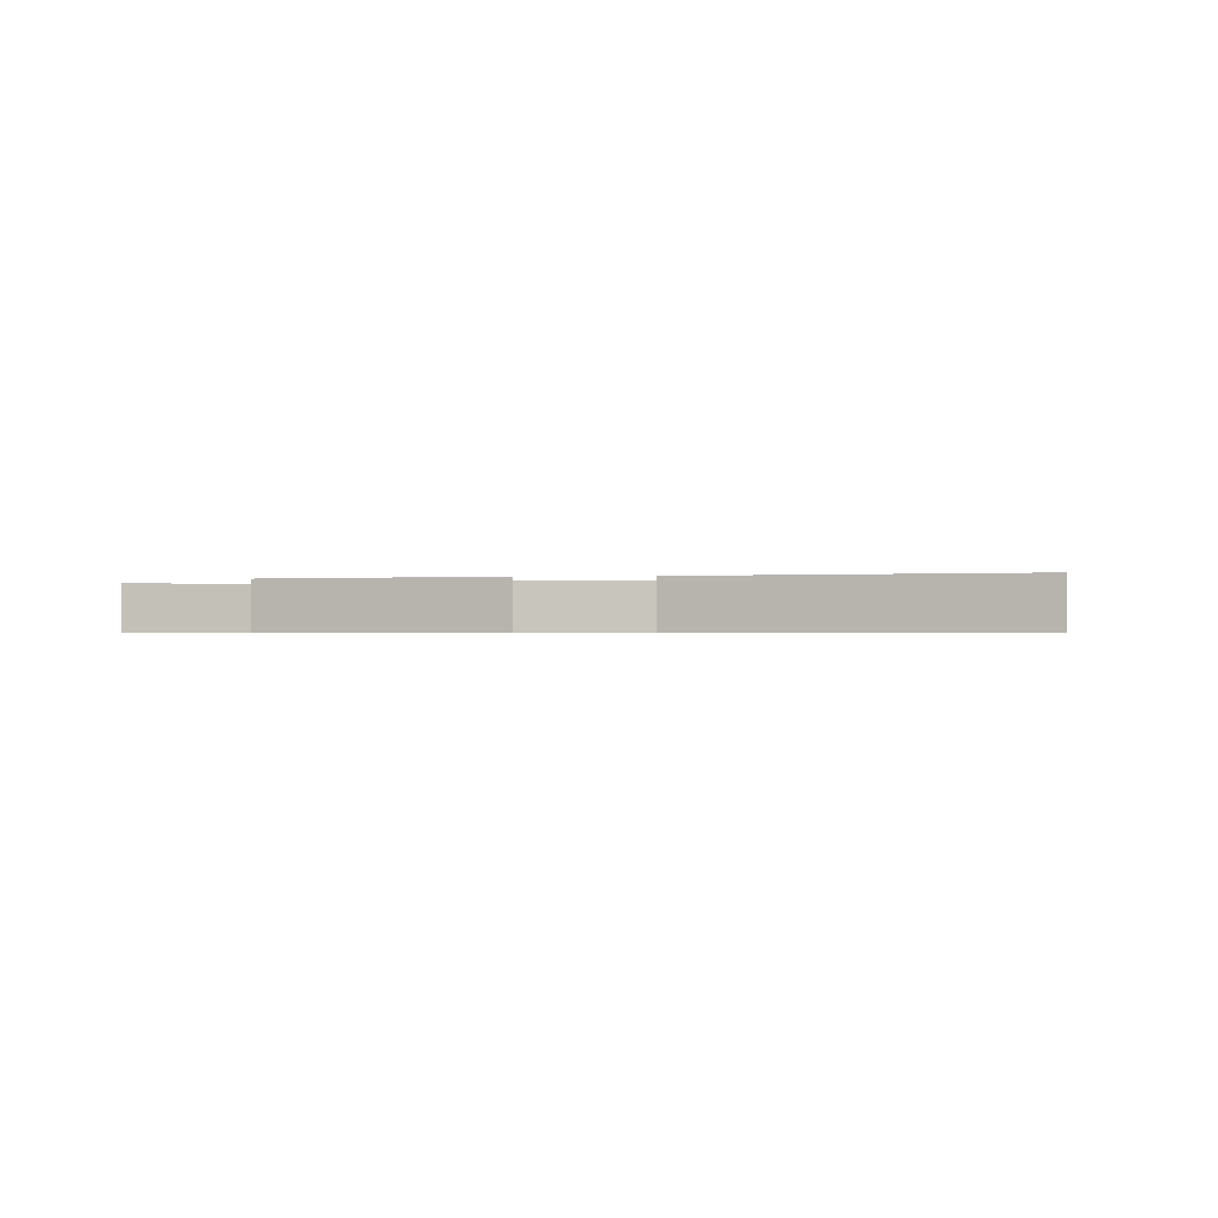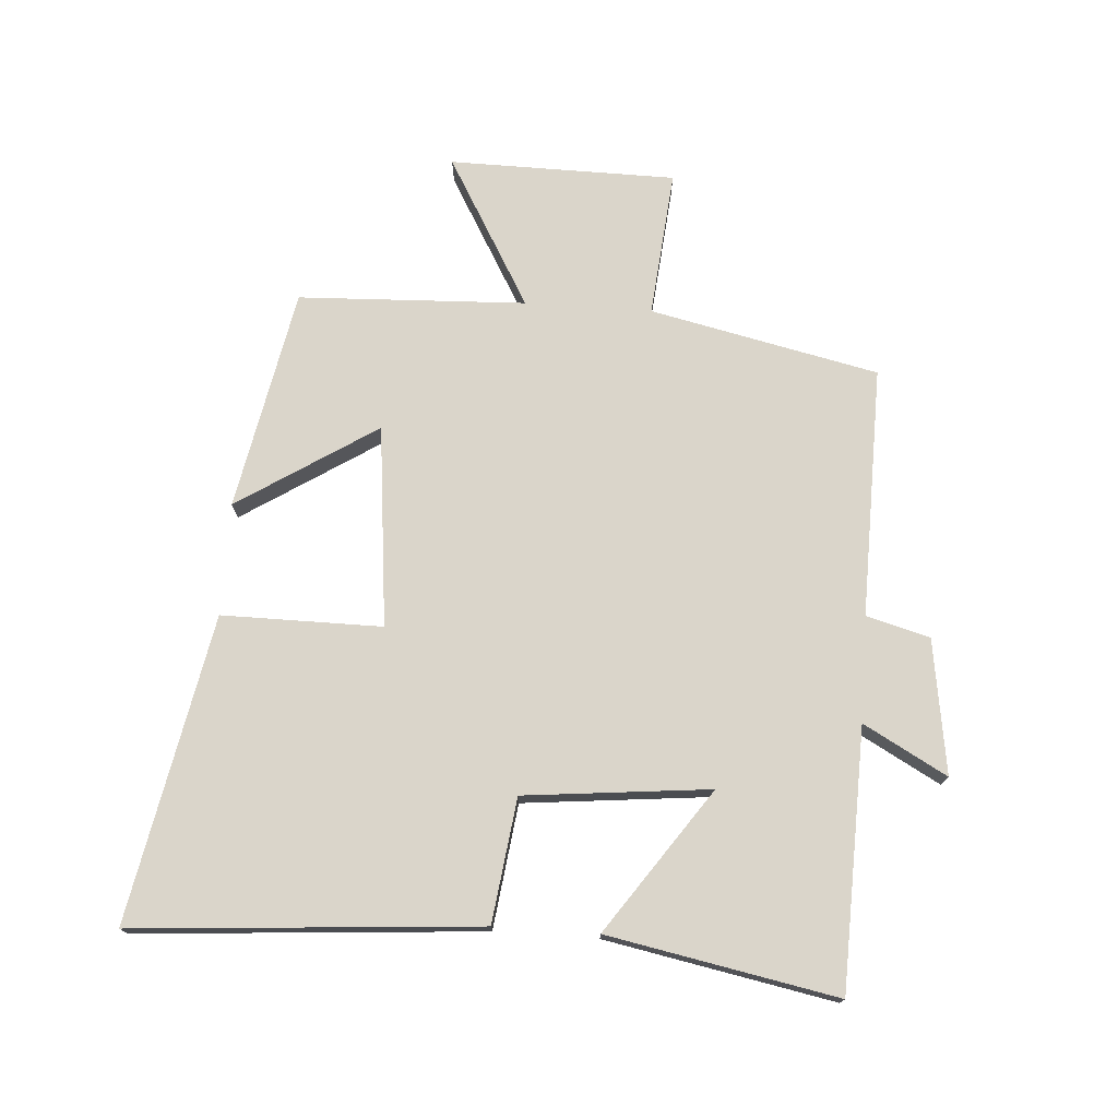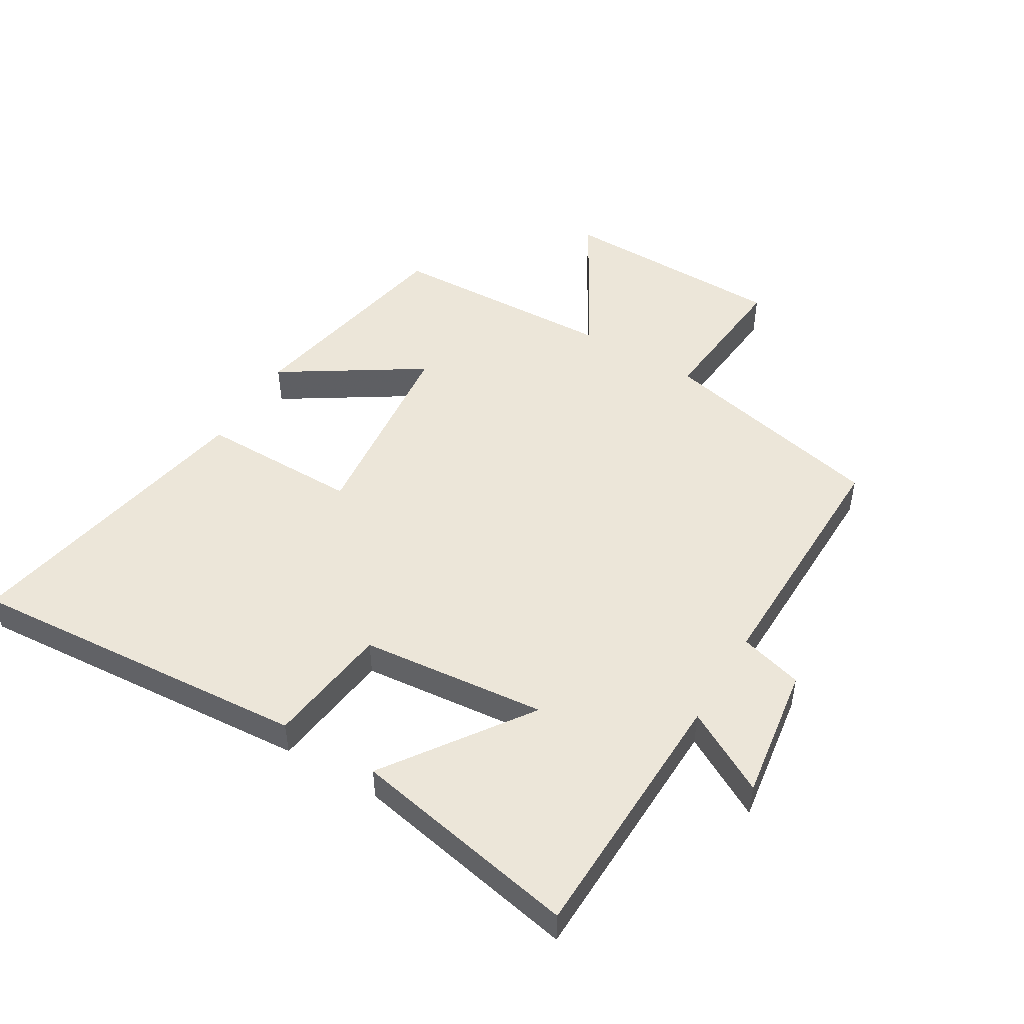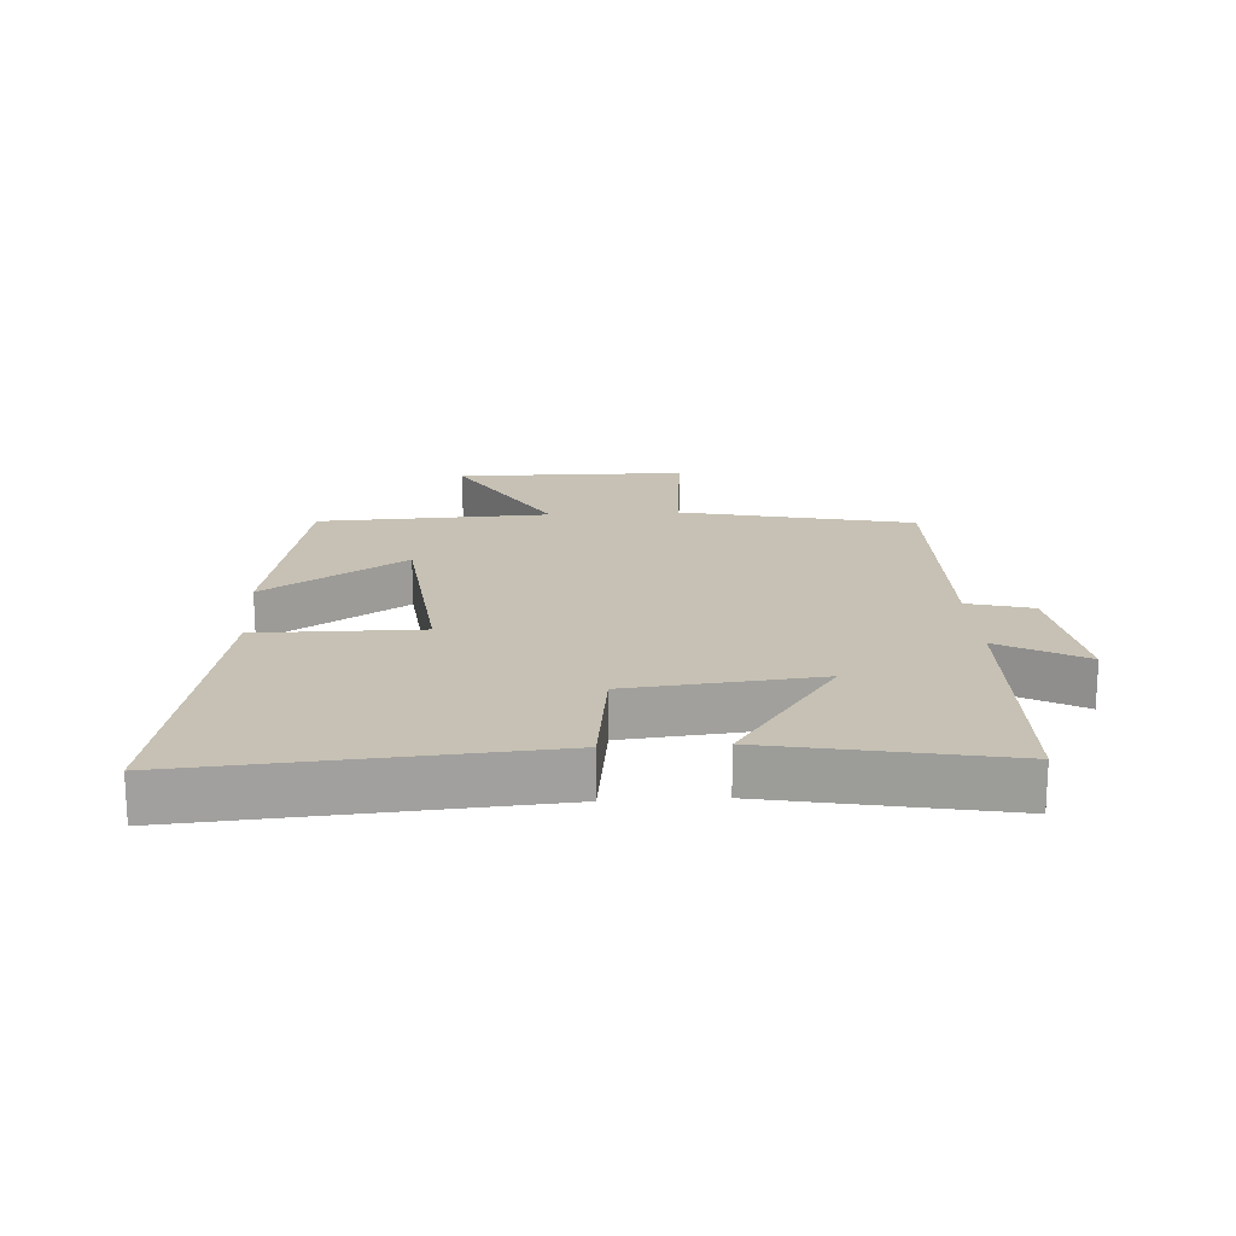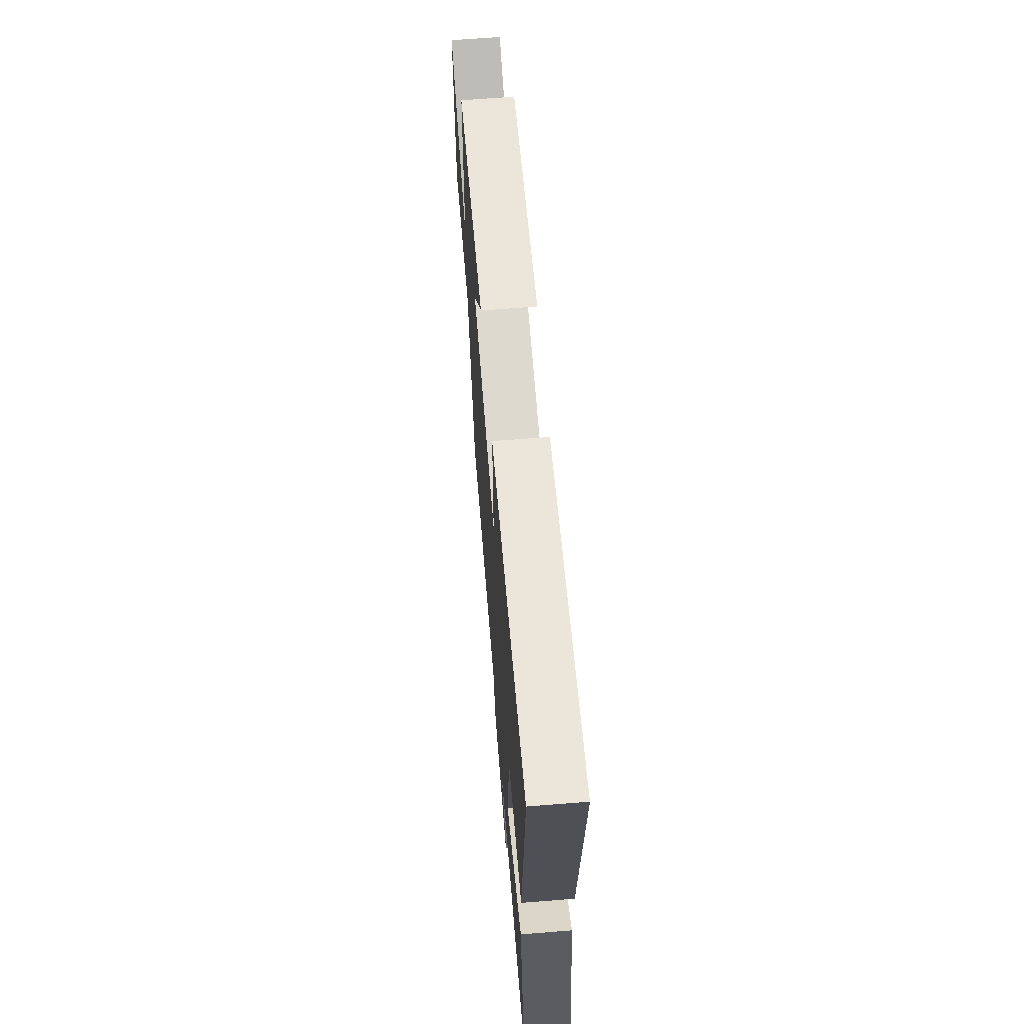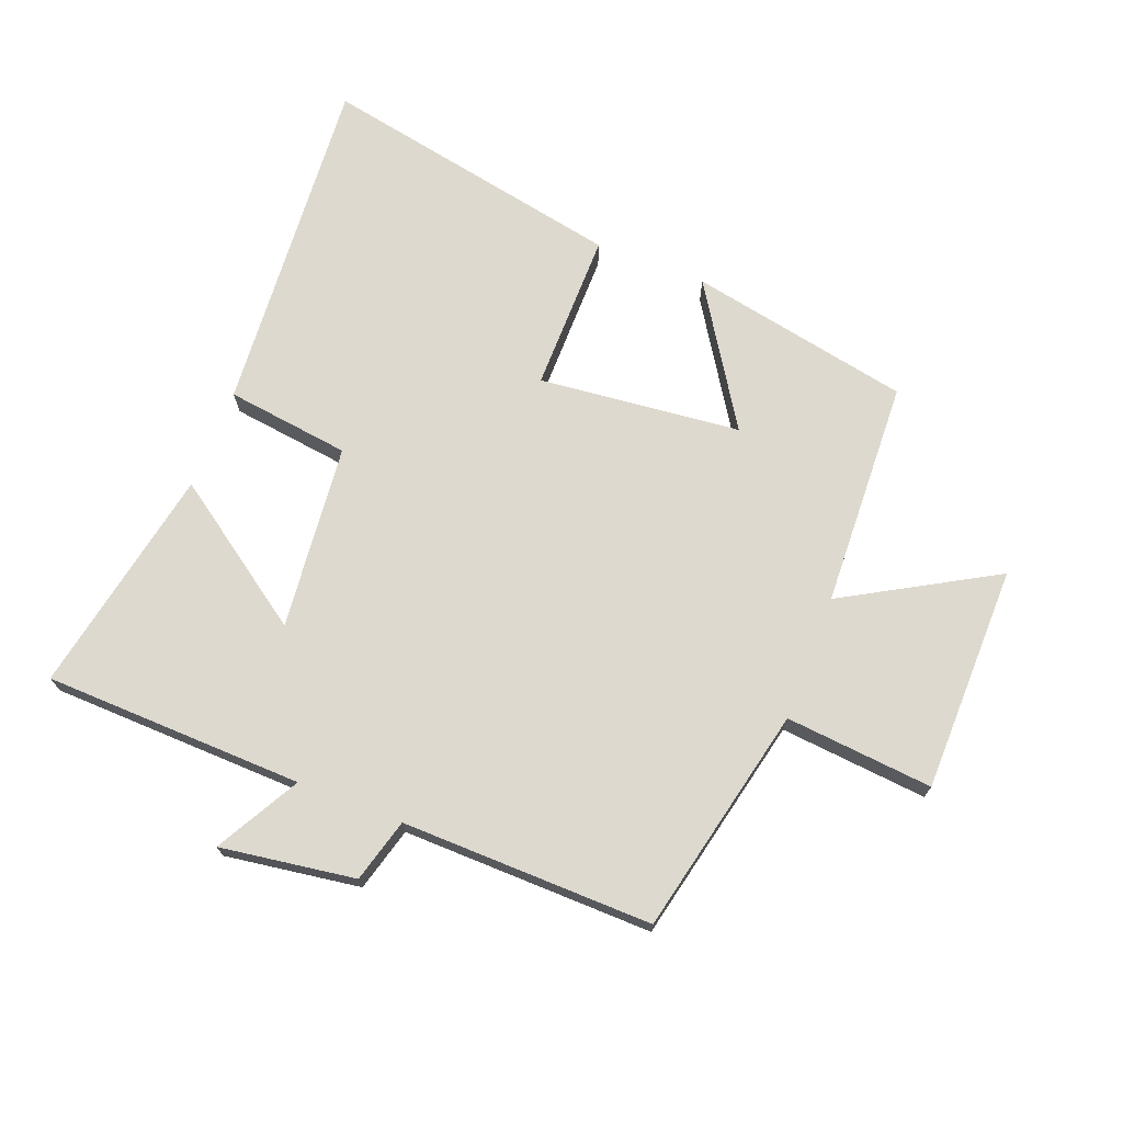
<metadata>
{"format":"obj","ext":"obj","renderer":"f3d","projection":"perspective","resolution":1024,"background":"white","views":[{"elev":-0.6,"azim":8.4,"up":"+Y"},{"elev":74.2,"azim":93.9,"up":"+Y"},{"elev":49.2,"azim":120.9,"up":"+Y"},{"elev":18.6,"azim":86.5,"up":"+Y"},{"elev":65.9,"azim":85.4,"up":"+Z"},{"elev":71.5,"azim":-158.8,"up":"+Y"}]}
</metadata>
<code>
v 0.541 0.07 0.596
v 0.5 0.07 0.043
v 0.301 0.07 0.017
v 0.271 0.07 -0.281
v 0.5 0.07 -0.121
v 0.571 0.07 -0.488
v 0.154 0.07 -0.5
v 0.228 0.07 -0.634
v 0.012 0.07 -0.602
v -0.016 0.07 -0.5
v -0.419 0.07 -0.507
v -0.5 0.07 -0.14
v -0.737 0.07 -0.162
v -0.741 0.07 0.202
v -0.5 0.07 0.064
v -0.485 0.07 0.43
v -0.129 0.07 0.5
v -0.272 0.07 0.277
v 0.052 0.07 0.243
v 0.051 0.07 0.5
v 0.541 0 0.596
v 0.5 0 0.043
v 0.301 0 0.017
v 0.271 0 -0.281
v 0.5 0 -0.121
v 0.571 0 -0.488
v 0.154 0 -0.5
v 0.228 0 -0.634
v 0.012 0 -0.602
v -0.016 0 -0.5
v -0.419 0 -0.507
v -0.5 0 -0.14
v -0.737 0 -0.162
v -0.741 0 0.202
v -0.5 0 0.064
v -0.485 0 0.43
v -0.129 0 0.5
v -0.272 0 0.277
v 0.052 0 0.243
v 0.051 0 0.5
f 1 2 3
f 20 1 3
f 19 20 3
f 18 19 3 4
f 15 16 17 18
f 15 18 4
f 12 13 14 15
f 12 15 4
f 11 12 4
f 10 11 4
f 7 8 9 10
f 6 7 10
f 5 6 10
f 4 5 10
f 23 22 21
f 23 21 40
f 23 40 39
f 24 23 39 38
f 38 37 36 35
f 24 38 35
f 35 34 33 32
f 24 35 32
f 24 32 31
f 24 31 30
f 30 29 28 27
f 30 27 26
f 30 26 25
f 30 25 24
f 1 21 22 2
f 2 22 23 3
f 3 23 24 4
f 4 24 25 5
f 5 25 26 6
f 6 26 27 7
f 7 27 28 8
f 8 28 29 9
f 9 29 30 10
f 10 30 31 11
f 11 31 32 12
f 12 32 33 13
f 13 33 34 14
f 14 34 35 15
f 15 35 36 16
f 16 36 37 17
f 17 37 38 18
f 18 38 39 19
f 19 39 40 20
f 20 40 21 1

</code>
